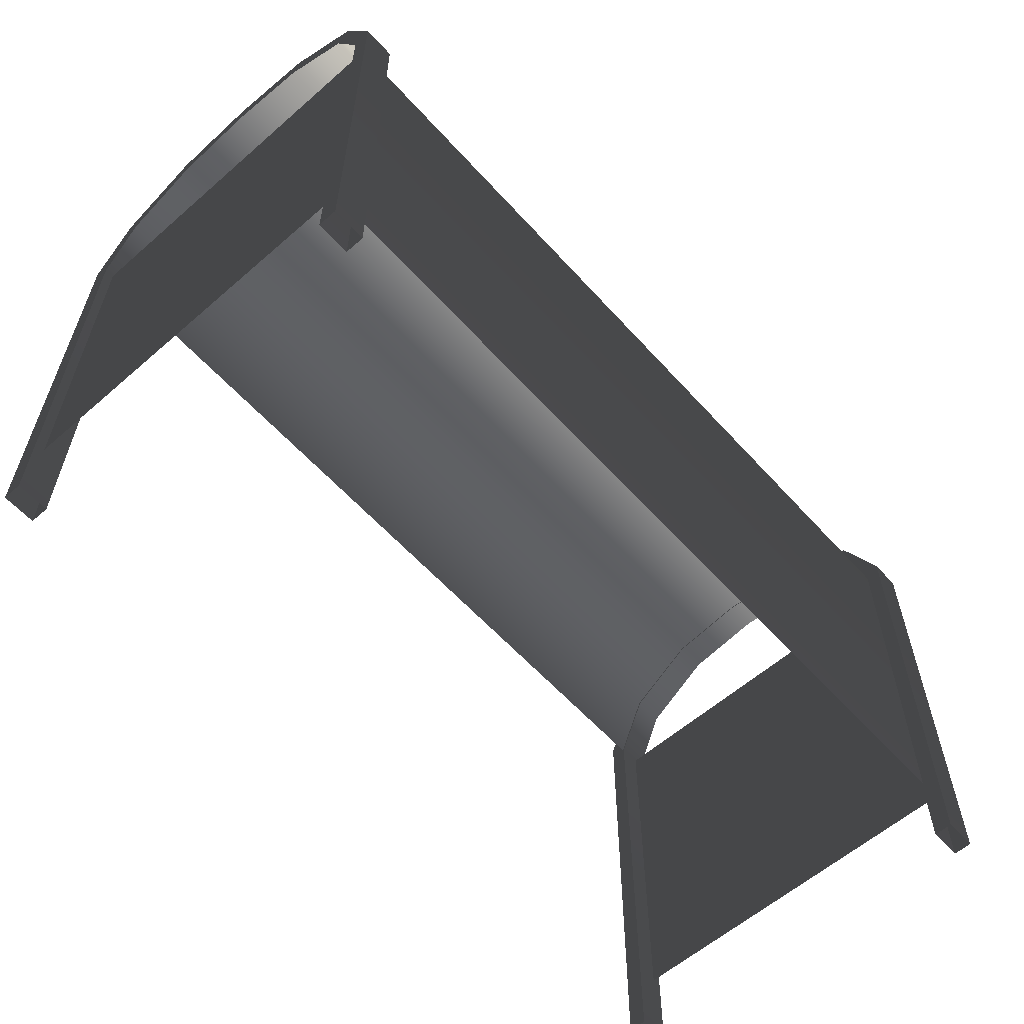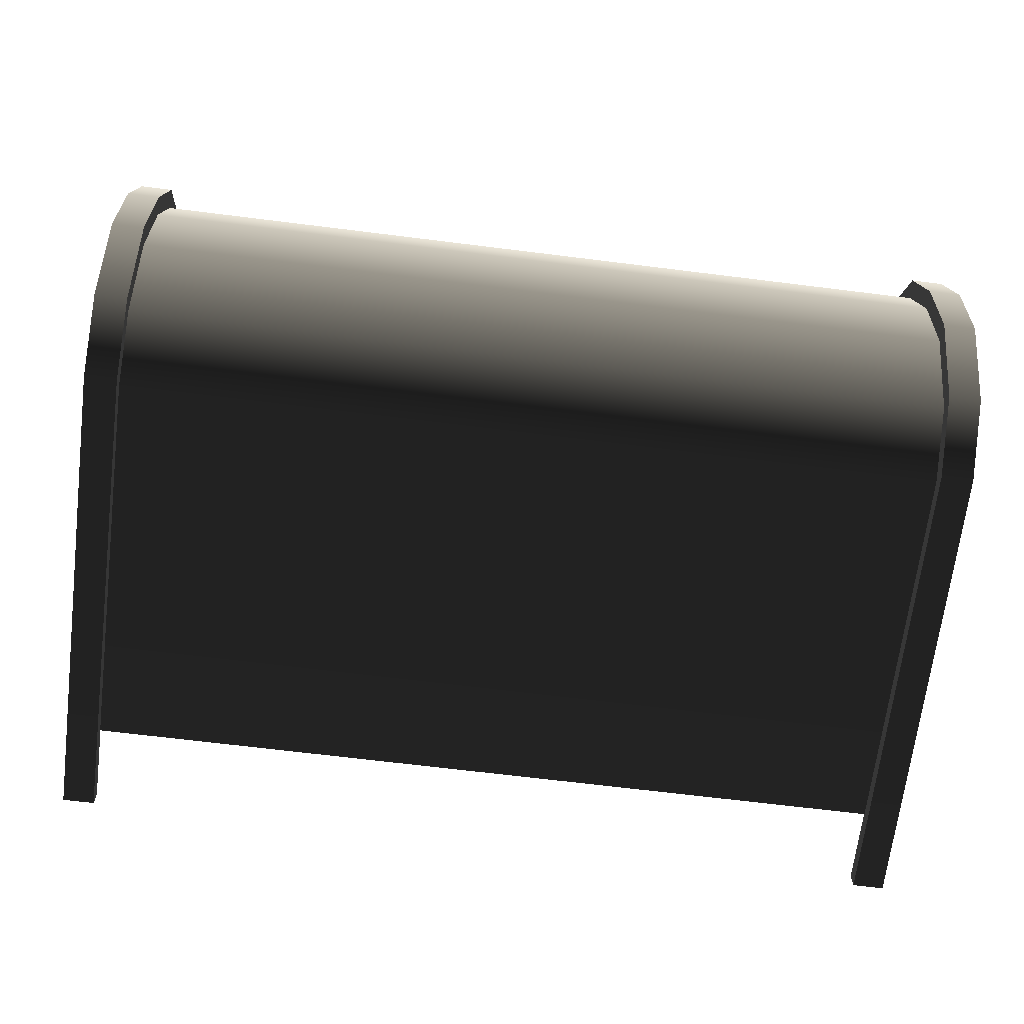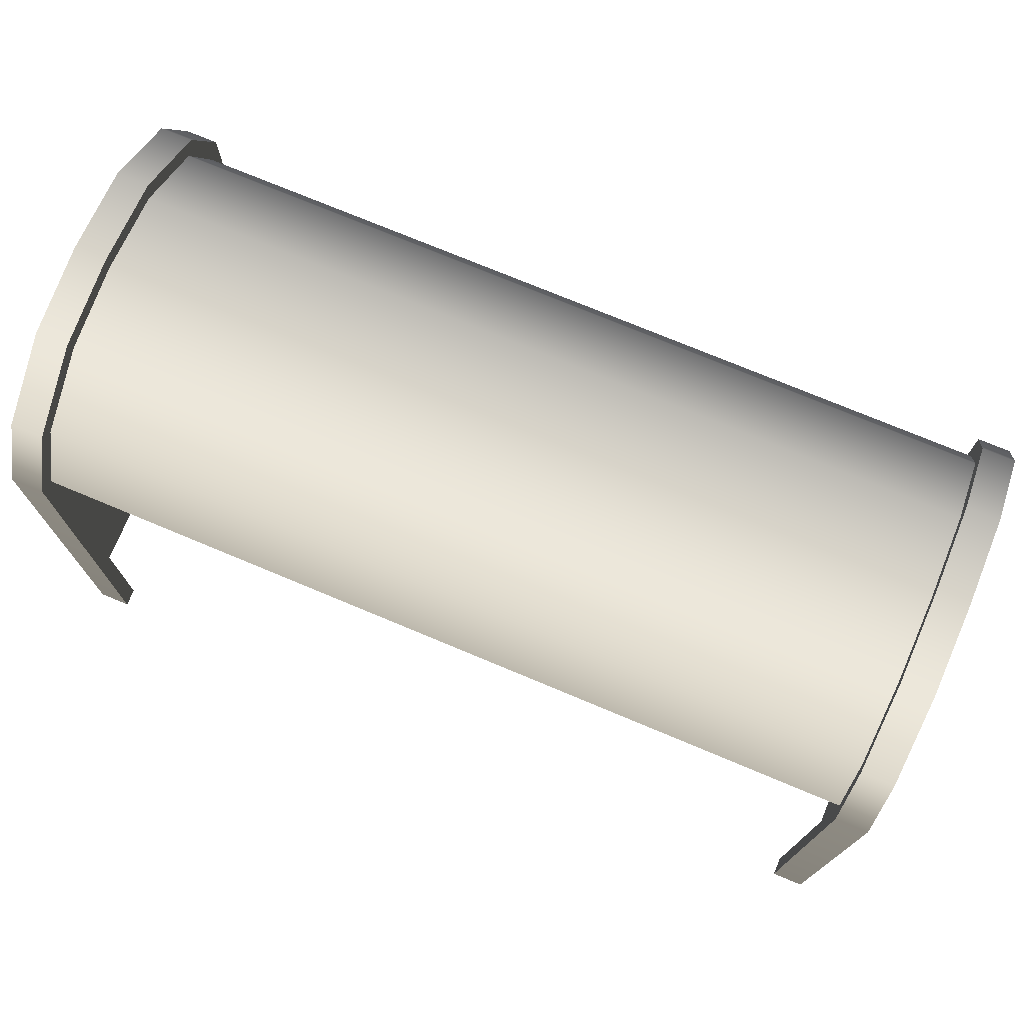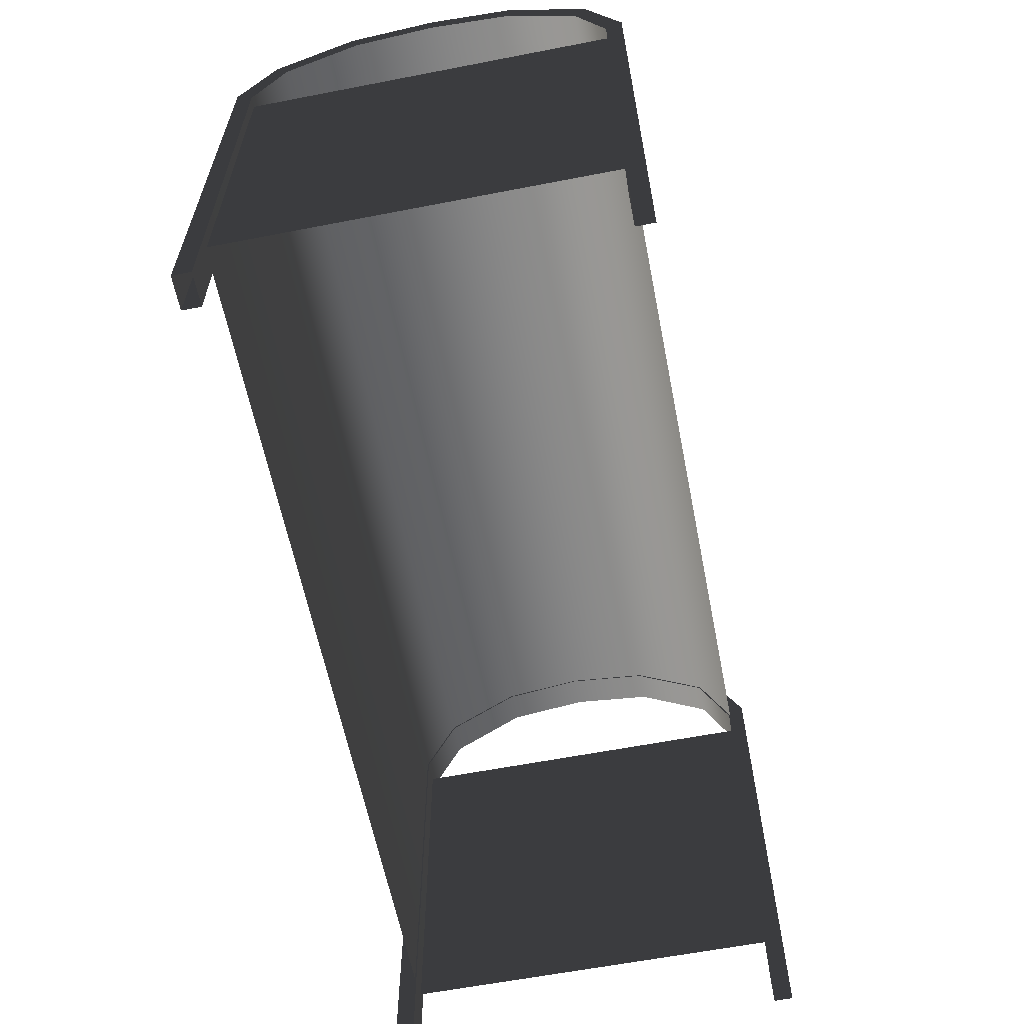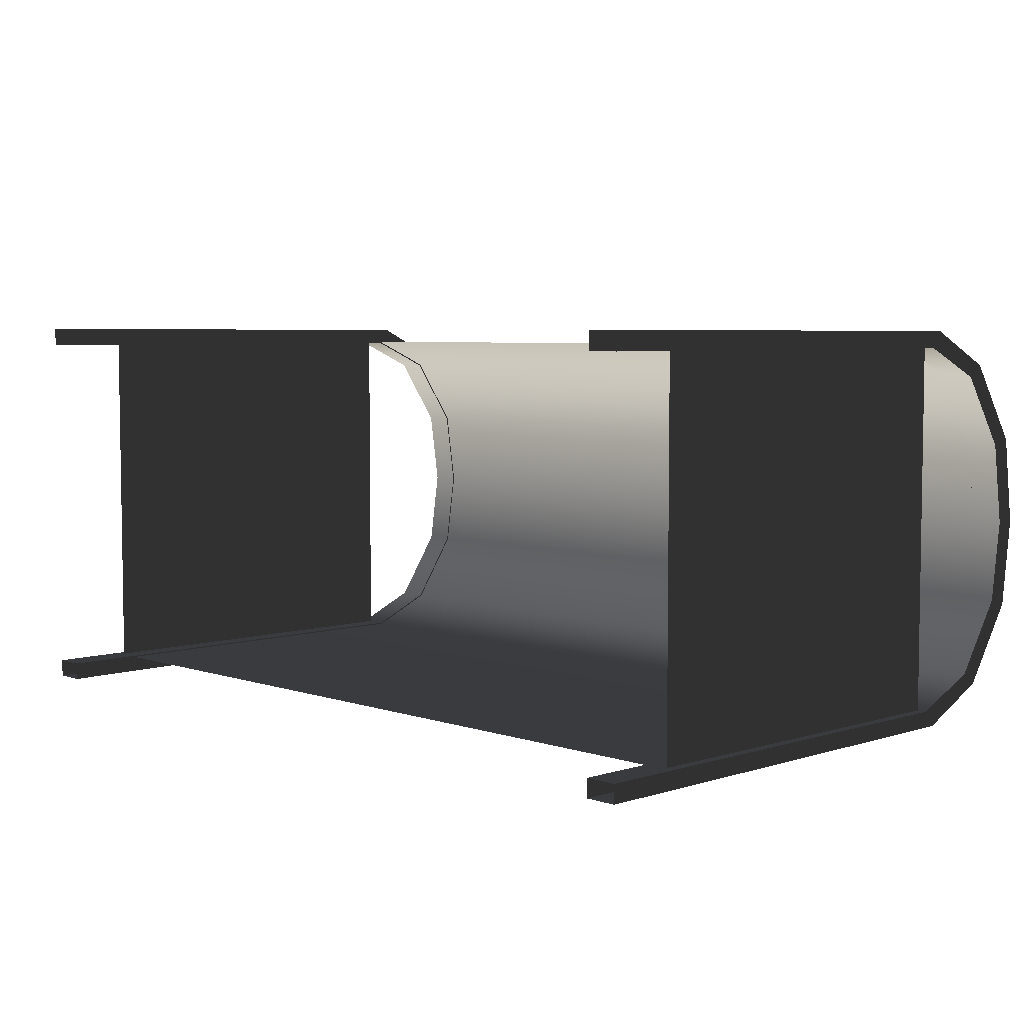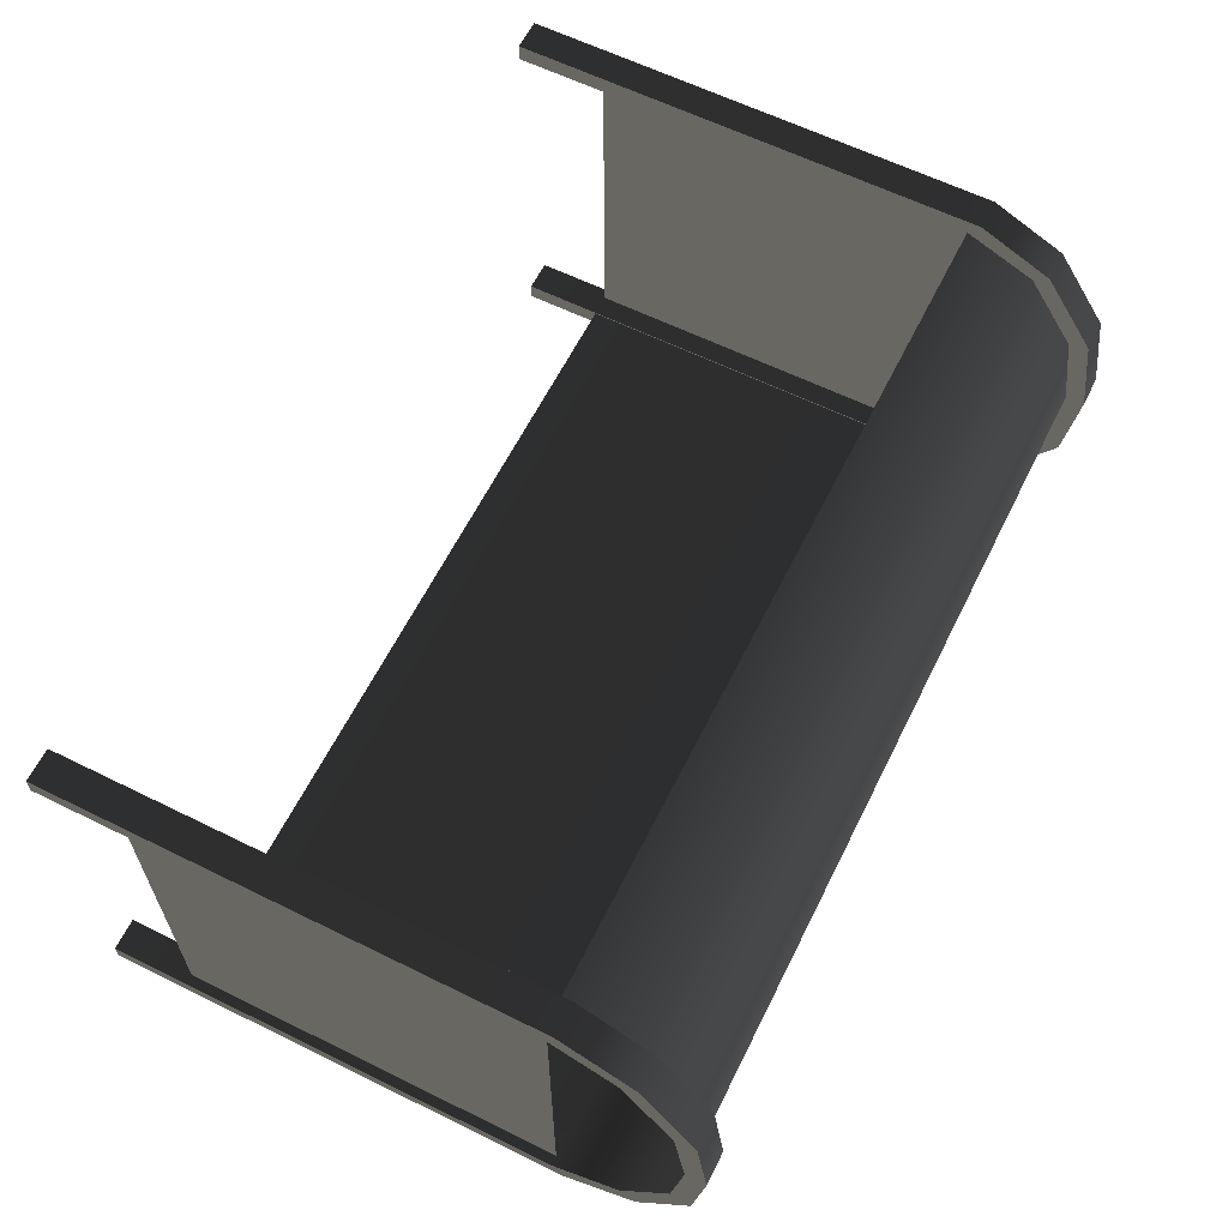
<metadata>
{"format":"obj","ext":"obj","renderer":"f3d","projection":"perspective","resolution":1024,"background":"white","views":[{"elev":-59.5,"azim":131.8,"up":"+Y"},{"elev":-68.4,"azim":172.9,"up":"+Z"},{"elev":74.4,"azim":22.7,"up":"+Y"},{"elev":-61.0,"azim":-78.8,"up":"+Y"},{"elev":5.3,"azim":46.0,"up":"+Z"},{"elev":62.0,"azim":116.5,"up":"+Z"}]}
</metadata>
<code>
v -2.258 2.98 0.481
v -2.435 2.98 0.481
v -2.435 3.044 -2.981e-16
v -2.258 3.044 -2.765e-16
v -2.435 2.692 0.9117
v -2.258 2.692 0.9117
v -2.435 2.291 1.104
v -2.258 2.291 1.104
v -2.258 -0.3207 1.114
v -2.435 -0.3207 1.114
v -2.258 2.87 0.4489
v -2.258 2.934 -2.765e-16
v -2.435 2.934 -2.981e-16
v -2.435 2.87 0.4489
v -2.435 2.604 0.8454
v -2.258 2.604 0.8454
v -2.435 2.225 1.014
v -2.258 2.225 1.014
v -2.258 -0.3207 1.014
v -2.435 -0.3207 1.014
v -2.258 2.87 0.4489
v -2.258 2.98 0.481
v -2.258 3.044 -2.765e-16
v -2.258 2.934 -2.765e-16
v -2.258 2.604 0.8454
v -2.258 2.692 0.9117
v -2.258 2.225 1.014
v -2.258 2.291 1.104
v -2.258 -0.3207 1.014
v -2.258 -0.3207 1.114
v -2.435 2.87 0.4489
v -2.435 2.98 0.481
v -2.435 2.692 0.9117
v -2.435 2.604 0.8454
v -2.435 2.291 1.104
v -2.435 2.225 1.014
v -2.435 -0.3207 1.114
v -2.435 -0.3207 1.014
v -2.435 3.044 -2.981e-16
v -2.435 2.934 -2.981e-16
v -2.258 2.98 -0.481
v -2.258 3.044 -2.765e-16
v -2.435 3.044 -2.981e-16
v -2.435 2.98 -0.481
v -2.435 2.692 -0.9117
v -2.258 2.692 -0.9117
v -2.435 2.291 -1.104
v -2.258 2.291 -1.104
v -2.258 -0.3207 -1.114
v -2.435 -0.3207 -1.114
v -2.258 2.87 -0.4489
v -2.435 2.87 -0.4489
v -2.435 2.934 -2.981e-16
v -2.258 2.934 -2.765e-16
v -2.435 2.604 -0.8454
v -2.258 2.604 -0.8454
v -2.435 2.225 -1.014
v -2.258 2.225 -1.014
v -2.258 -0.3207 -1.014
v -2.435 -0.3207 -1.014
v -2.258 2.87 -0.4489
v -2.258 2.934 -2.765e-16
v -2.258 3.044 -2.765e-16
v -2.258 2.98 -0.481
v -2.258 2.604 -0.8454
v -2.258 2.692 -0.9117
v -2.258 2.225 -1.014
v -2.258 2.291 -1.104
v -2.258 -0.3207 -1.014
v -2.258 -0.3207 -1.114
v -2.435 2.87 -0.4489
v -2.435 2.604 -0.8454
v -2.435 2.692 -0.9117
v -2.435 2.98 -0.481
v -2.435 2.291 -1.104
v -2.435 2.225 -1.014
v -2.435 -0.3207 -1.114
v -2.435 -0.3207 -1.014
v -2.435 3.044 -2.981e-16
v -2.435 2.934 -2.981e-16
v 2.258 2.98 0.481
v 2.258 3.044 2.765e-16
v 2.435 3.044 2.981e-16
v 2.435 2.98 0.481
v 2.435 2.692 0.9117
v 2.258 2.692 0.9117
v 2.435 2.291 1.104
v 2.258 2.291 1.104
v 2.258 -0.3207 1.114
v 2.435 -0.3207 1.114
v 2.258 2.87 0.4489
v 2.435 2.87 0.4489
v 2.435 2.934 2.981e-16
v 2.258 2.934 2.765e-16
v 2.435 2.604 0.8454
v 2.258 2.604 0.8454
v 2.435 2.225 1.014
v 2.258 2.225 1.014
v 2.258 -0.3207 1.014
v 2.435 -0.3207 1.014
v 2.258 2.87 0.4489
v 2.258 2.934 2.765e-16
v 2.258 3.044 2.765e-16
v 2.258 2.98 0.481
v 2.258 2.604 0.8454
v 2.258 2.692 0.9117
v 2.258 2.225 1.014
v 2.258 2.291 1.104
v 2.258 -0.3207 1.014
v 2.258 -0.3207 1.114
v 2.435 2.87 0.4489
v 2.435 2.604 0.8454
v 2.435 2.692 0.9117
v 2.435 2.98 0.481
v 2.435 2.291 1.104
v 2.435 2.225 1.014
v 2.435 -0.3207 1.114
v 2.435 -0.3207 1.014
v 2.435 3.044 2.981e-16
v 2.435 2.934 2.981e-16
v 2.258 2.98 -0.481
v 2.435 2.98 -0.481
v 2.435 3.044 2.981e-16
v 2.258 3.044 2.765e-16
v 2.435 2.692 -0.9117
v 2.258 2.692 -0.9117
v 2.435 2.291 -1.104
v 2.258 2.291 -1.104
v 2.258 -0.3207 -1.114
v 2.435 -0.3207 -1.114
v 2.258 2.87 -0.4489
v 2.258 2.934 2.765e-16
v 2.435 2.934 2.981e-16
v 2.435 2.87 -0.4489
v 2.435 2.604 -0.8454
v 2.258 2.604 -0.8454
v 2.435 2.225 -1.014
v 2.258 2.225 -1.014
v 2.258 -0.3207 -1.014
v 2.435 -0.3207 -1.014
v 2.258 2.87 -0.4489
v 2.258 2.98 -0.481
v 2.258 3.044 2.765e-16
v 2.258 2.934 2.765e-16
v 2.258 2.604 -0.8454
v 2.258 2.692 -0.9117
v 2.258 2.225 -1.014
v 2.258 2.291 -1.104
v 2.258 -0.3207 -1.014
v 2.258 -0.3207 -1.114
v 2.435 2.87 -0.4489
v 2.435 2.98 -0.481
v 2.435 2.692 -0.9117
v 2.435 2.604 -0.8454
v 2.435 2.291 -1.104
v 2.435 2.225 -1.014
v 2.435 -0.3207 -1.114
v 2.435 -0.3207 -1.014
v 2.435 3.044 2.981e-16
v 2.435 2.934 2.981e-16
v -2.38 0.1121 -1.022
v -2.38 2.227 -1.022
v -2.38 2.227 1.022
v -2.38 0.1121 1.022
v 1.251e-16 2.227 -1.022
v -2.38 2.227 -1.022
v -2.38 0.1121 -1.022
v 1.251e-16 0.1121 -1.022
v -5.538e-17 2.876 0.4522
v -2.38 2.876 0.4522
v -2.38 2.94 -2.915e-16
v 0 2.94 0
v -2.38 2.609 0.8516
v -1.043e-16 2.609 0.8516
v -2.38 2.227 1.022
v -1.251e-16 2.227 1.022
v 5.538e-17 2.876 -0.4522
v 0 2.94 0
v -2.38 2.94 -2.915e-16
v -2.38 2.876 -0.4522
v -2.38 2.609 -0.8516
v 1.043e-16 2.609 -0.8516
v -2.38 2.227 -1.022
v 1.251e-16 2.227 -1.022
v 2.38 0.1121 -1.022
v 2.38 0.1121 1.022
v 2.38 2.227 1.022
v 2.38 2.227 -1.022
v 1.251e-16 2.227 -1.022
v 1.251e-16 0.1121 -1.022
v 2.38 0.1121 -1.022
v 2.38 2.227 -1.022
v -5.538e-17 2.876 0.4522
v 0 2.94 0
v 2.38 2.94 2.915e-16
v 2.38 2.876 0.4522
v 2.38 2.609 0.8516
v -1.043e-16 2.609 0.8516
v 2.38 2.227 1.022
v -1.251e-16 2.227 1.022
v 5.538e-17 2.876 -0.4522
v 2.38 2.876 -0.4522
v 2.38 2.94 2.915e-16
v 0 2.94 0
v 2.38 2.609 -0.8516
v 1.043e-16 2.609 -0.8516
v 2.38 2.227 -1.022
v 1.251e-16 2.227 -1.022
v -2.38 0.1121 -1.022
v -2.38 0.1121 1.022
v -2.38 2.227 1.022
v -2.38 2.227 -1.022
v 1.251e-16 2.227 -1.022
v 1.251e-16 0.1121 -1.022
v -2.38 0.1121 -1.022
v -2.38 2.227 -1.022
v -5.538e-17 2.876 0.4522
v 0 2.94 0
v -2.38 2.94 -2.915e-16
v -2.38 2.876 0.4522
v -2.38 2.609 0.8516
v -1.043e-16 2.609 0.8516
v -2.38 2.227 1.022
v -1.251e-16 2.227 1.022
v 5.538e-17 2.876 -0.4522
v -2.38 2.876 -0.4522
v -2.38 2.94 -2.915e-16
v 0 2.94 0
v -2.38 2.609 -0.8516
v 1.043e-16 2.609 -0.8516
v -2.38 2.227 -1.022
v 1.251e-16 2.227 -1.022
v 2.38 0.1121 -1.022
v 2.38 2.227 -1.022
v 2.38 2.227 1.022
v 2.38 0.1121 1.022
v 1.251e-16 2.227 -1.022
v 2.38 2.227 -1.022
v 2.38 0.1121 -1.022
v 1.251e-16 0.1121 -1.022
v -5.538e-17 2.876 0.4522
v 2.38 2.876 0.4522
v 2.38 2.94 2.915e-16
v 0 2.94 0
v 2.38 2.609 0.8516
v -1.043e-16 2.609 0.8516
v 2.38 2.227 1.022
v -1.251e-16 2.227 1.022
v 5.538e-17 2.876 -0.4522
v 0 2.94 0
v 2.38 2.94 2.915e-16
v 2.38 2.876 -0.4522
v 2.38 2.609 -0.8516
v 1.043e-16 2.609 -0.8516
v 2.38 2.227 -1.022
v 1.251e-16 2.227 -1.022
g BusStop_1718_42
f 1 3 2
f 1 4 3
f 5 1 2
f 5 6 1
f 7 6 5
f 7 8 6
f 9 8 7
f 9 7 10
f 11 13 12
f 11 14 13
f 15 14 11
f 15 11 16
f 17 15 16
f 17 16 18
f 19 17 18
f 19 20 17
f 21 23 22
f 21 24 23
f 25 21 22
f 25 22 26
f 27 25 26
f 27 26 28
f 29 27 28
f 29 28 30
f 31 33 32
f 31 34 33
f 34 35 33
f 34 36 35
f 36 37 35
f 36 38 37
f 39 31 32
f 39 40 31
f 41 43 42
f 41 44 43
f 45 44 41
f 45 41 46
f 47 45 46
f 47 46 48
f 49 47 48
f 49 50 47
f 51 53 52
f 51 54 53
f 55 51 52
f 55 56 51
f 57 56 55
f 57 58 56
f 59 58 57
f 59 57 60
f 61 63 62
f 61 64 63
f 65 64 61
f 65 66 64
f 67 66 65
f 67 68 66
f 69 68 67
f 69 70 68
f 71 73 72
f 71 74 73
f 72 73 75
f 72 75 76
f 76 75 77
f 76 77 78
f 79 74 71
f 79 71 80
f 81 83 82
f 81 84 83
f 85 84 81
f 85 81 86
f 87 85 86
f 87 86 88
f 89 87 88
f 89 90 87
f 91 93 92
f 91 94 93
f 95 91 92
f 95 96 91
f 97 96 95
f 97 98 96
f 99 98 97
f 99 97 100
f 101 103 102
f 101 104 103
f 105 104 101
f 105 106 104
f 107 106 105
f 107 108 106
f 109 108 107
f 109 110 108
f 111 113 112
f 111 114 113
f 112 113 115
f 112 115 116
f 116 115 117
f 116 117 118
f 119 114 111
f 119 111 120
f 121 123 122
f 121 124 123
f 125 121 122
f 125 126 121
f 127 126 125
f 127 128 126
f 129 128 127
f 129 127 130
f 131 133 132
f 131 134 133
f 135 134 131
f 135 131 136
f 137 135 136
f 137 136 138
f 139 137 138
f 139 140 137
f 141 143 142
f 141 144 143
f 145 141 142
f 145 142 146
f 147 145 146
f 147 146 148
f 149 147 148
f 149 148 150
f 151 153 152
f 151 154 153
f 154 155 153
f 154 156 155
f 156 157 155
f 156 158 157
f 159 151 152
f 159 160 151
f 161 163 162
f 161 164 163
f 165 167 166
f 165 168 167
f 169 171 170
f 169 172 171
f 173 169 170
f 173 174 169
f 175 174 173
f 175 176 174
f 177 179 178
f 177 180 179
f 181 180 177
f 181 177 182
f 183 181 182
f 183 182 184
f 185 187 186
f 185 188 187
f 189 191 190
f 189 192 191
f 193 195 194
f 193 196 195
f 197 196 193
f 197 193 198
f 199 197 198
f 199 198 200
f 201 203 202
f 201 204 203
f 205 201 202
f 205 206 201
f 207 206 205
f 207 208 206
f 209 211 210
f 209 212 211
f 213 215 214
f 213 216 215
f 217 219 218
f 217 220 219
f 221 220 217
f 221 217 222
f 223 221 222
f 223 222 224
f 225 227 226
f 225 228 227
f 229 225 226
f 229 230 225
f 231 230 229
f 231 232 230
f 233 235 234
f 233 236 235
f 237 239 238
f 237 240 239
f 241 243 242
f 241 244 243
f 245 241 242
f 245 246 241
f 247 246 245
f 247 248 246
f 249 251 250
f 249 252 251
f 253 252 249
f 253 249 254
f 255 253 254
f 255 254 256

</code>
